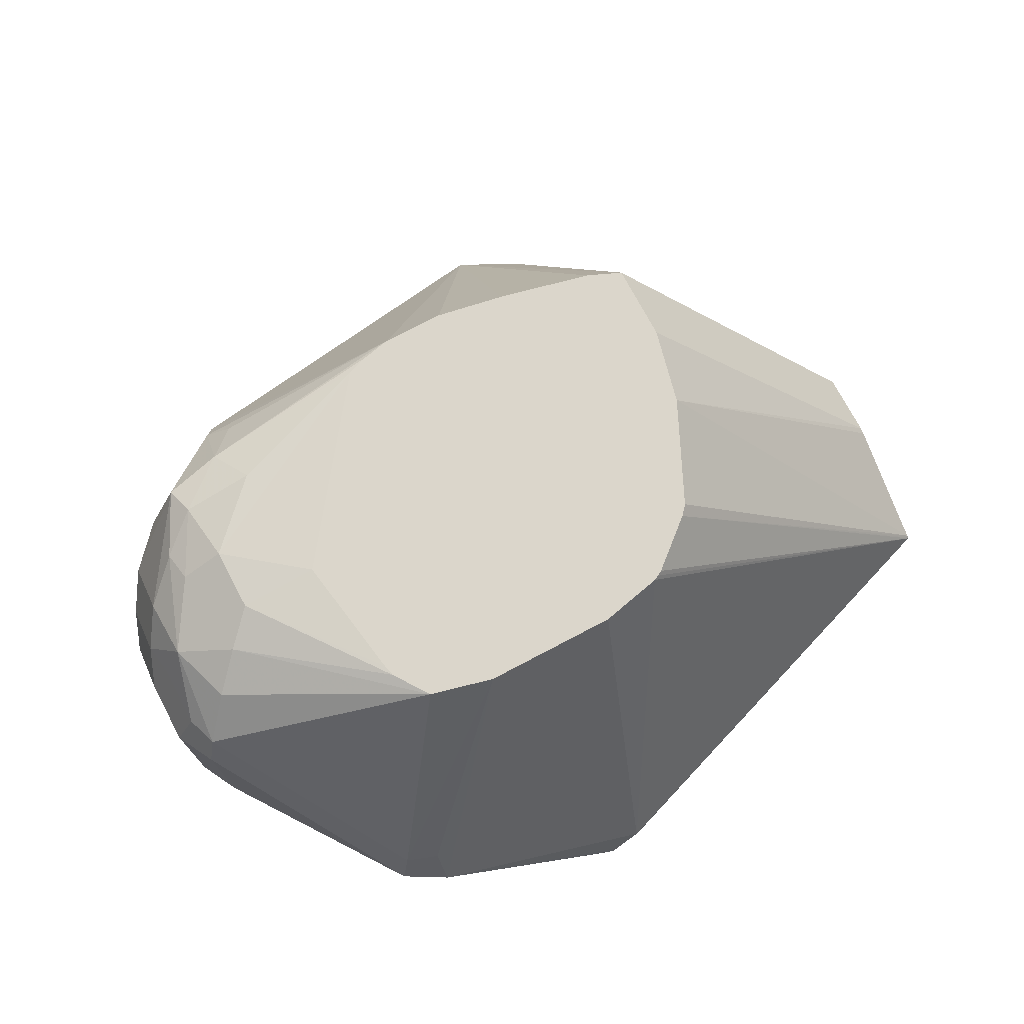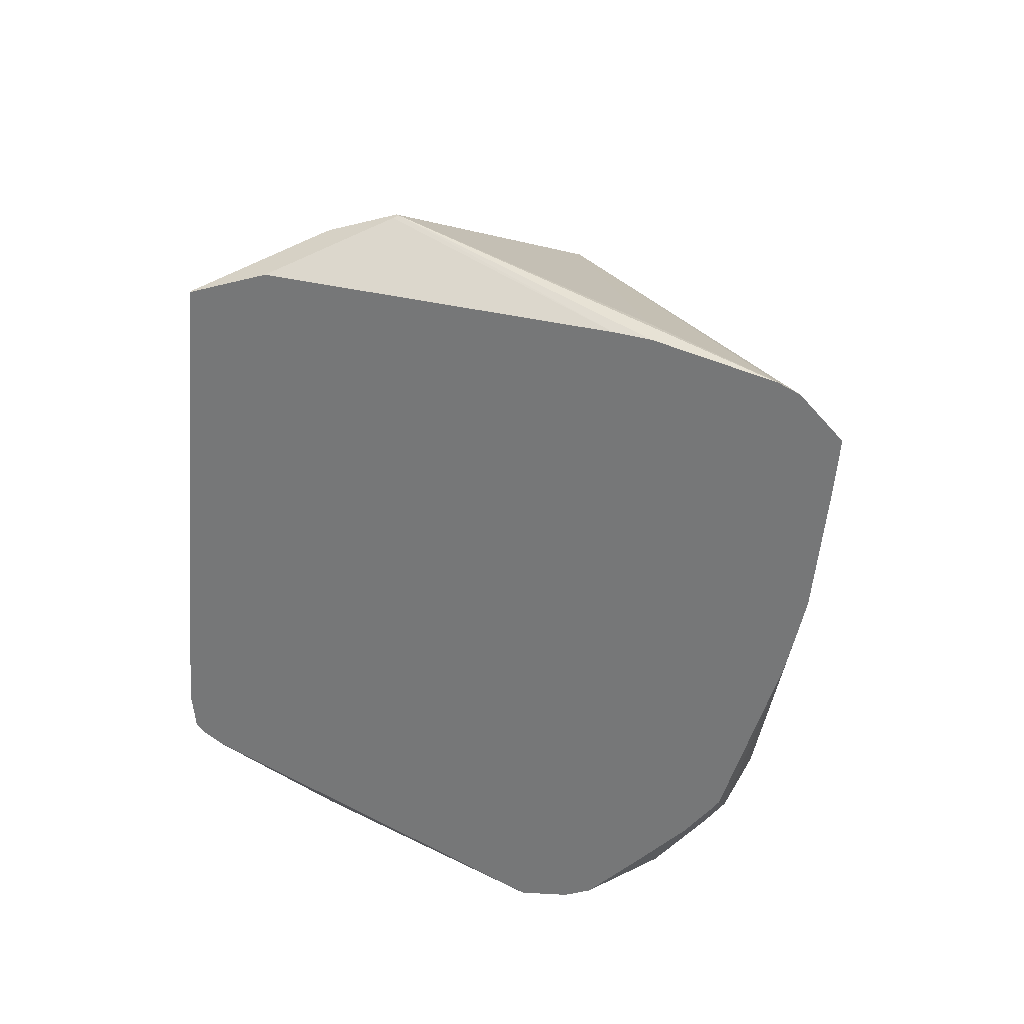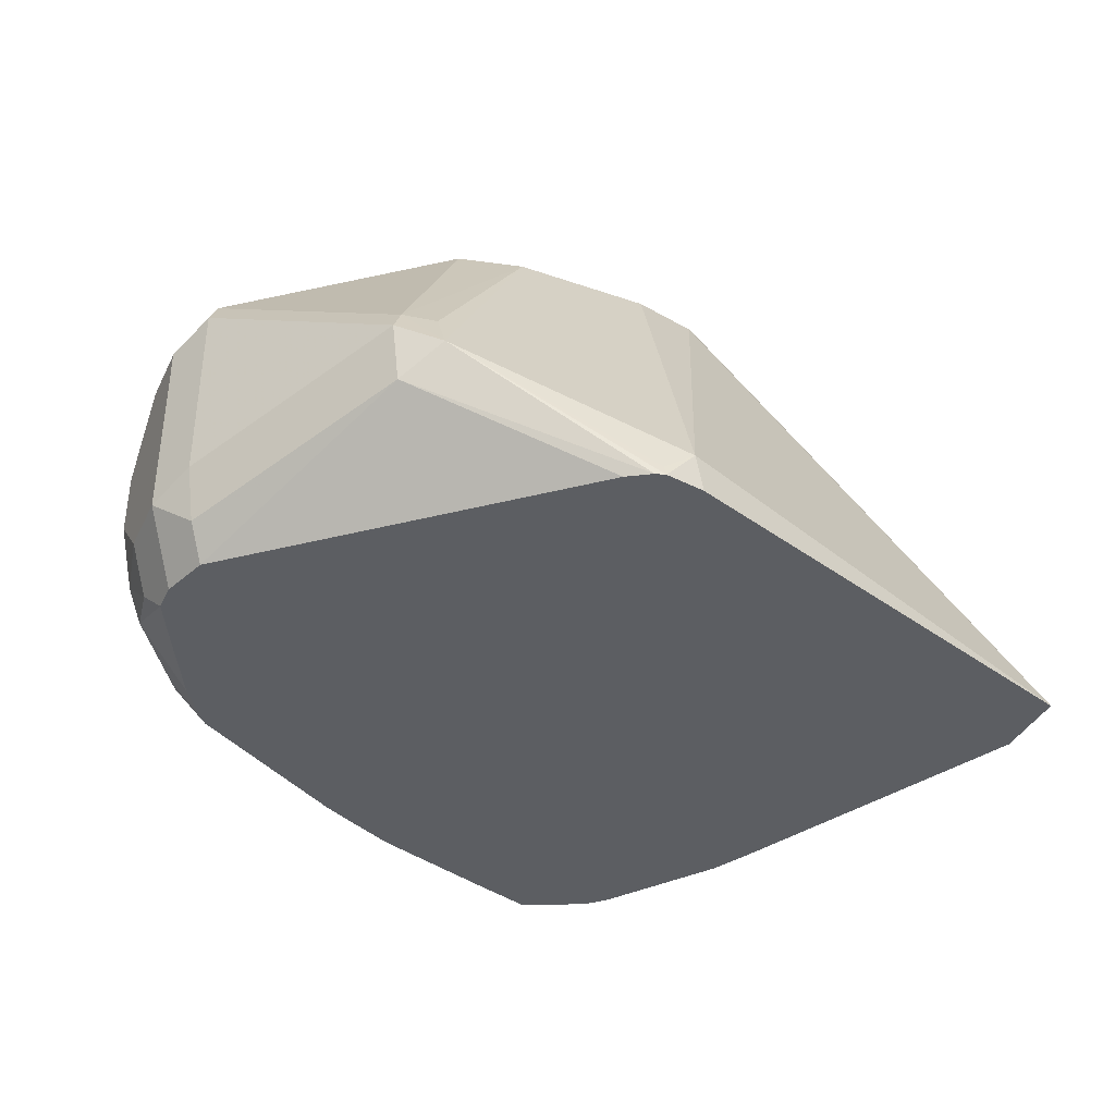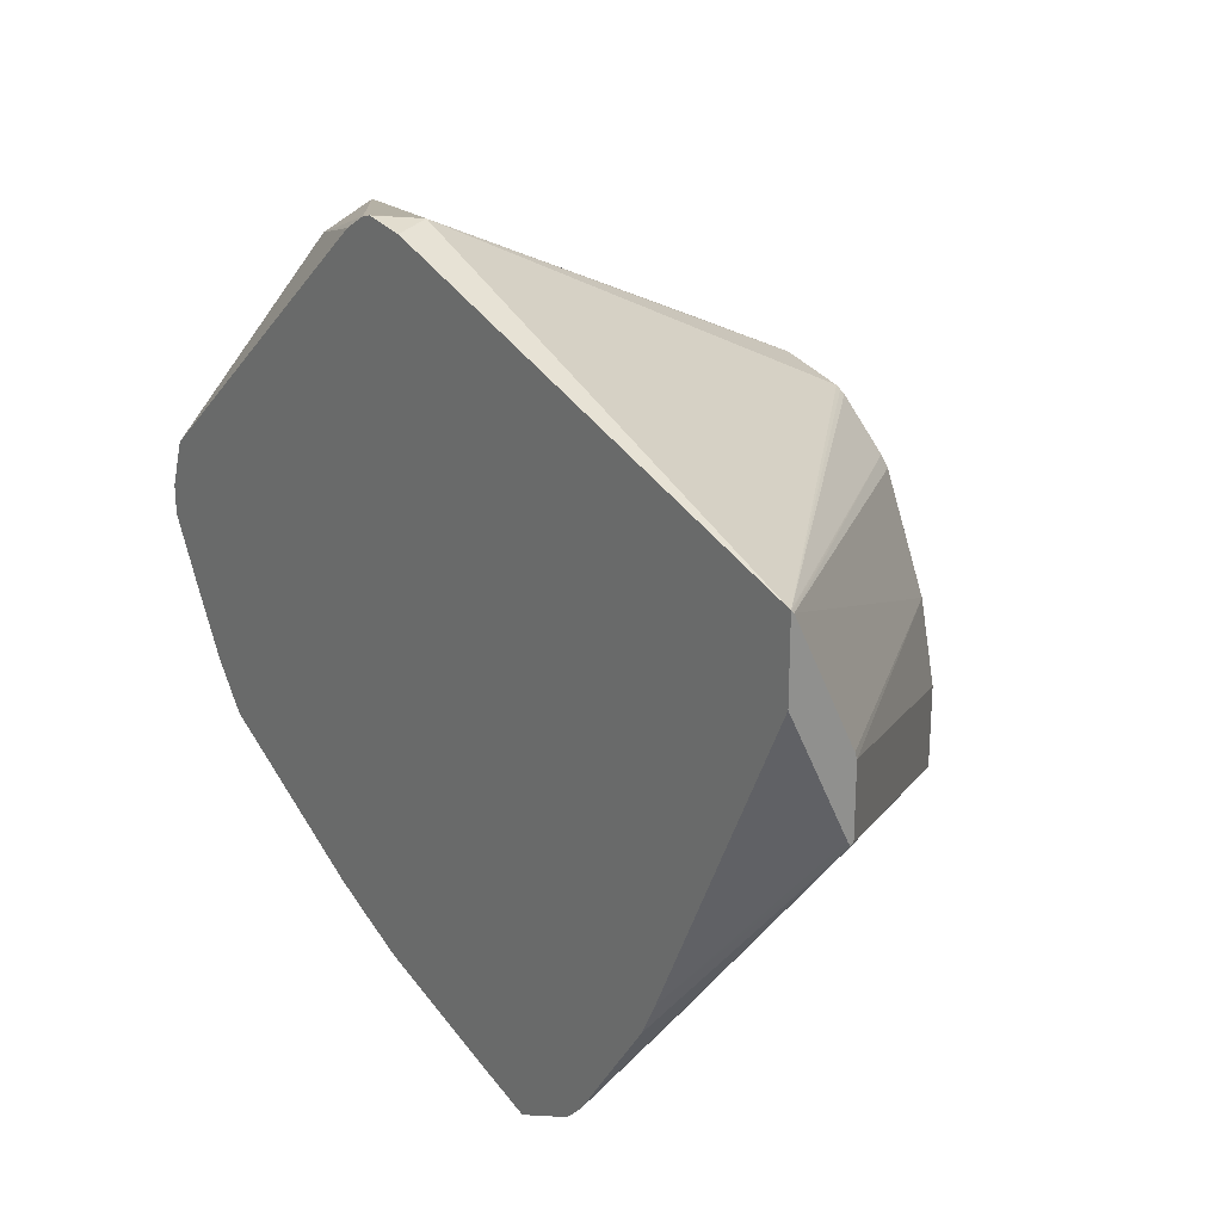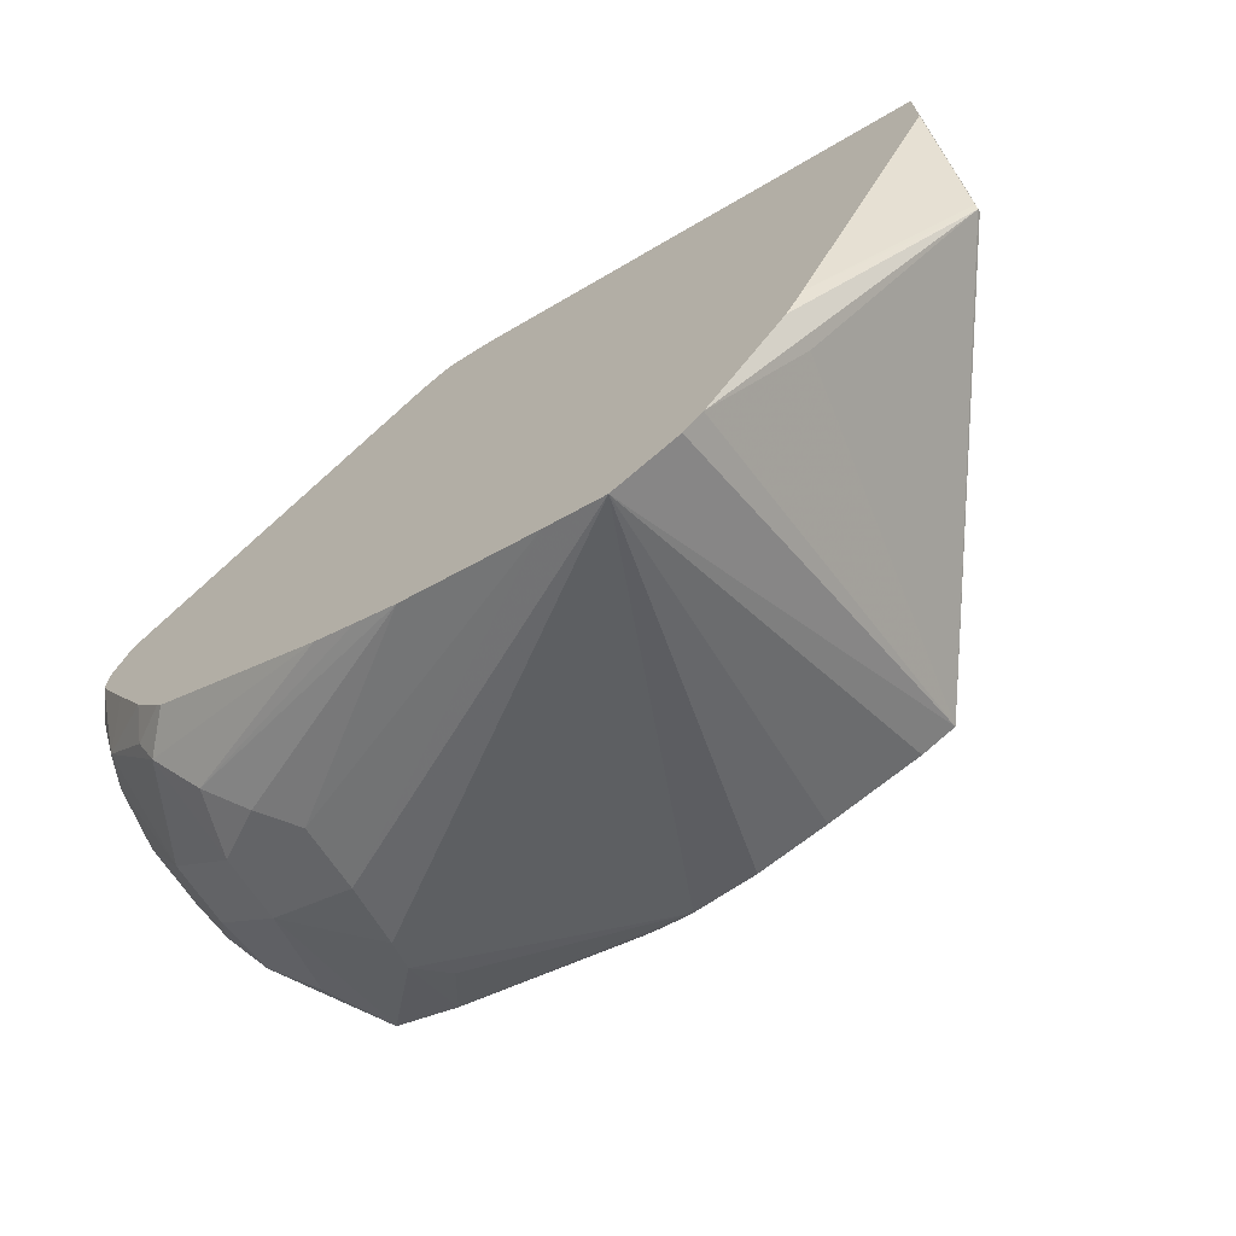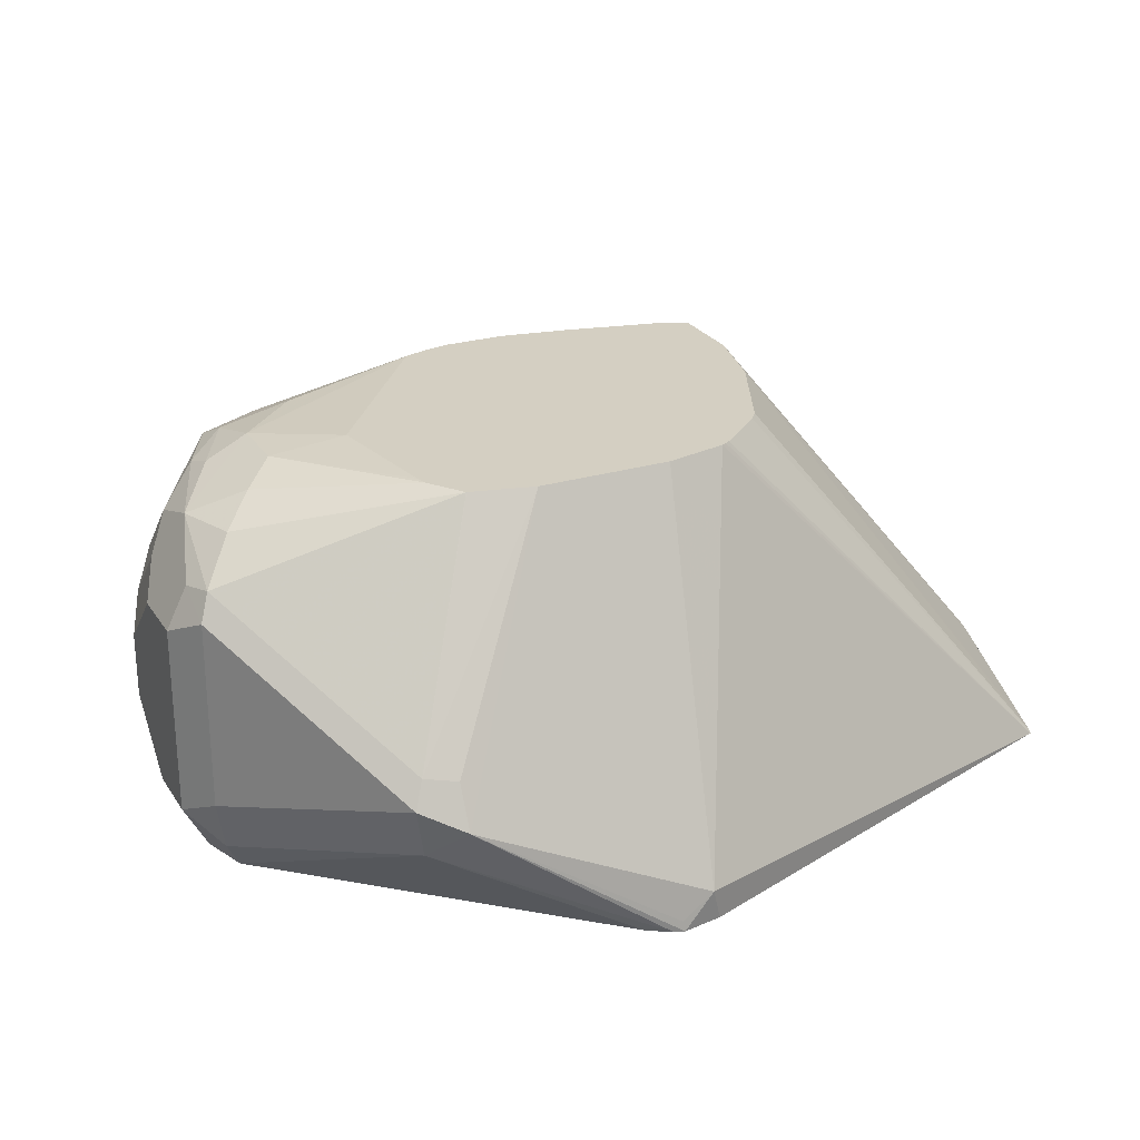
<metadata>
{"format":"obj","ext":"obj","renderer":"f3d","projection":"perspective","resolution":1024,"background":"white","views":[{"elev":73.5,"azim":-27.9,"up":"+Y"},{"elev":-57.0,"azim":104.2,"up":"+Y"},{"elev":-37.8,"azim":-23.9,"up":"+Y"},{"elev":23.9,"azim":51.6,"up":"+Z"},{"elev":-69.9,"azim":34.1,"up":"+Z"},{"elev":25.4,"azim":-25.7,"up":"+Y"}]}
</metadata>
<code>
v -0.2432 0.09652 0.2415
v -0.2892 0.196 0.2912
v -0.2731 0.196 0.2912
v -0.2553 0.196 0.2943
v -0.2314 0.196 0.2998
v -0.2226 0.196 0.3035
v -0.227 0.09652 0.2496
v -0.2581 0.09652 0.2466
v -0.3396 0.1456 0.275
v -0.3417 0.1617 0.279
v -0.2924 0.196 0.2919
v -0.3437 0.1698 0.2831
v -0.3376 0.1779 0.2871
v -0.345 0.1887 0.2965
v -0.2226 0.196 0.3235
v -0.1613 0.114 0.3384
v -0.1613 0.1132 0.3378
v -0.2022 0.1051 0.2831
v -0.2221 0.09652 0.2545
v -0.2918 0.09652 0.2588
v -0.3396 0.1294 0.275
v -0.3612 0.1456 0.2858
v -0.2966 0.196 0.2928
v -0.3599 0.186 0.2992
v -0.3396 0.1941 0.3073
v -0.302 0.196 0.2946
v -0.3579 0.19 0.3073
v -0.2273 0.196 0.3433
v -0.1613 0.114 0.3558
v -0.1613 0.1124 0.3392
v -0.1979 0.09652 0.2917
v -0.2022 0.09652 0.2831
v -0.3021 0.09652 0.264
v -0.3558 0.1132 0.2851
v -0.3477 0.1213 0.279
v -0.3612 0.1294 0.2858
v -0.3774 0.1456 0.3019
v -0.368 0.1698 0.2992
v -0.3781 0.1617 0.3073
v -0.3781 0.1779 0.3235
v -0.368 0.186 0.3154
v -0.3558 0.1941 0.3235
v -0.3072 0.196 0.3014
v -0.3666 0.1887 0.3235
v -0.2398 0.196 0.3701
v -0.1613 0.09725 0.3898
v -0.1613 0.09887 0.3866
v -0.1613 0.1134 0.3574
v -0.1613 0.09652 0.3711
v -0.3126 0.09652 0.2694
v -0.3639 0.1051 0.2952
v -0.3774 0.1294 0.3019
v -0.3828 0.1456 0.3127
v -0.3841 0.1537 0.3154
v -0.3841 0.1698 0.3316
v -0.3774 0.1833 0.3397
v -0.3558 0.1941 0.3397
v -0.3358 0.196 0.3397
v -0.242 0.196 0.3726
v -0.1613 0.09677 0.3903
v -0.1613 0.09652 0.3905
v -0.3553 0.09652 0.2959
v -0.3666 0.1024 0.3019
v -0.3801 0.1051 0.3195
v -0.3841 0.1132 0.3215
v -0.3828 0.1294 0.3127
v -0.3882 0.1456 0.3235
v -0.3882 0.1617 0.3397
v -0.3828 0.1725 0.3397
v -0.372 0.184 0.3558
v -0.3639 0.19 0.3477
v -0.3828 0.1725 0.3558
v -0.3801 0.1739 0.3639
v -0.3299 0.196 0.375
v -0.3306 0.196 0.372
v -0.2544 0.196 0.3832
v -0.2558 0.196 0.384
v -0.257 0.196 0.3846
v -0.283 0.1051 0.4327
v -0.2806 0.09652 0.4315
v -0.3566 0.09652 0.2974
v -0.3636 0.09652 0.3079
v -0.3798 0.09652 0.3402
v -0.3828 0.1024 0.3343
v -0.3715 0.09652 0.3232
v -0.3882 0.1132 0.3397
v -0.3882 0.1294 0.3235
v -0.3882 0.1617 0.3558
v -0.3236 0.196 0.3841
v -0.3828 0.1671 0.3666
v -0.3477 0.1415 0.4124
v -0.2731 0.196 0.3882
v -0.2911 0.09907 0.4327
v -0.2908 0.09652 0.4331
v -0.3073 0.196 0.3882
v -0.3396 0.1294 0.4205
v -0.3798 0.09652 0.3475
v -0.3828 0.1024 0.3504
v -0.3882 0.1132 0.3558
v -0.3235 0.196 0.3842
v -0.3504 0.1348 0.4151
v -0.3828 0.1186 0.3666
v -0.3396 0.1402 0.4151
v -0.2933 0.09652 0.4324
v -0.3477 0.1213 0.4124
v -0.3769 0.09652 0.3564
v -0.3801 0.1051 0.3639
v -0.2992 0.09652 0.4286
v -0.3758 0.09652 0.3596
f 56 71 57
f 56 70 71
f 55 69 56
f 54 68 55
f 53 67 54
f 54 67 68
f 53 66 87
f 56 69 72
f 53 87 67
f 55 68 69
f 56 72 73
f 61 76 77
f 57 71 74
f 57 74 75
f 57 75 58
f 59 61 60
f 59 76 61
f 61 77 78
f 61 78 79
f 61 79 80
f 52 65 66
f 63 82 64
f 62 81 63
f 56 73 70
f 52 64 65
f 37 53 54
f 51 63 64
f 33 50 34
f 64 83 84
f 34 51 36
f 34 36 35
f 34 50 51
f 36 51 52
f 37 52 66
f 37 66 53
f 37 54 39
f 37 39 38
f 39 54 55
f 39 55 40
f 40 55 56
f 40 56 41
f 41 56 44
f 42 44 56
f 42 56 57
f 42 57 58
f 42 58 43
f 45 59 46
f 46 59 60
f 50 62 51
f 51 62 63
f 51 64 52
f 64 84 65
f 94 96 104
f 64 85 83
f 88 102 90
f 89 91 100
f 90 101 91
f 90 102 101
f 91 101 96
f 91 96 103
f 91 103 95
f 91 95 100
f 93 96 94
f 95 103 96
f 96 101 105
f 96 105 104
f 97 106 98
f 98 106 107
f 98 107 99
f 99 107 102
f 101 102 105
f 102 107 105
f 104 105 108
f 105 107 109
f 105 109 108
f 106 109 107
f 30 49 31
f 88 99 102
f 64 82 85
f 84 99 86
f 83 98 84
f 65 84 86
f 65 86 87
f 65 87 66
f 67 87 86
f 67 86 99
f 67 99 88
f 67 88 68
f 68 88 72
f 68 72 69
f 70 73 89
f 70 89 71
f 71 89 74
f 72 88 90
f 72 90 73
f 73 90 91
f 73 91 89
f 78 92 79
f 79 93 94
f 79 94 80
f 79 92 95
f 79 95 96
f 79 96 93
f 83 97 98
f 84 98 99
f 28 48 29
f 63 81 82
f 28 46 47
f 1 10 2
f 2 11 23
f 2 23 26
f 2 26 43
f 2 43 58
f 2 58 75
f 2 75 74
f 2 74 89
f 2 89 100
f 2 100 95
f 2 95 92
f 2 92 78
f 2 78 77
f 2 77 76
f 2 76 59
f 2 59 45
f 2 45 28
f 2 28 15
f 2 15 6
f 2 6 5
f 2 5 4
f 2 4 3
f 2 10 12
f 1 9 10
f 1 8 9
f 1 20 8
f 1 33 20
f 28 47 48
f 1 3 4
f 1 4 5
f 1 5 6
f 1 6 7
f 1 7 19
f 1 19 32
f 1 32 31
f 1 31 49
f 1 49 61
f 1 61 80
f 2 12 13
f 1 80 94
f 1 104 108
f 1 108 109
f 1 109 106
f 1 106 97
f 1 97 83
f 1 83 85
f 1 85 82
f 1 82 81
f 1 81 62
f 1 62 50
f 1 50 33
f 1 94 104
f 2 13 14
f 1 2 3
f 6 15 29
f 16 49 30
f 16 30 17
f 17 30 31
f 17 31 32
f 17 32 19
f 17 19 18
f 20 33 34
f 20 34 35
f 20 35 21
f 22 36 52
f 22 52 37
f 22 37 38
f 22 38 24
f 24 38 39
f 24 39 40
f 24 40 41
f 24 41 27
f 25 27 42
f 25 42 26
f 26 42 43
f 27 41 44
f 27 44 42
f 2 14 11
f 16 61 49
f 16 60 61
f 21 35 36
f 16 47 46
f 16 46 60
f 6 16 17
f 6 17 18
f 6 18 19
f 6 19 7
f 8 20 21
f 8 21 9
f 9 21 36
f 9 36 22
f 9 22 10
f 10 22 12
f 6 29 16
f 12 22 24
f 11 14 23
f 16 48 47
f 16 29 48
f 15 28 29
f 14 27 25
f 28 45 46
f 14 26 23
f 14 25 26
f 12 14 13
f 12 24 14
f 14 24 27

</code>
